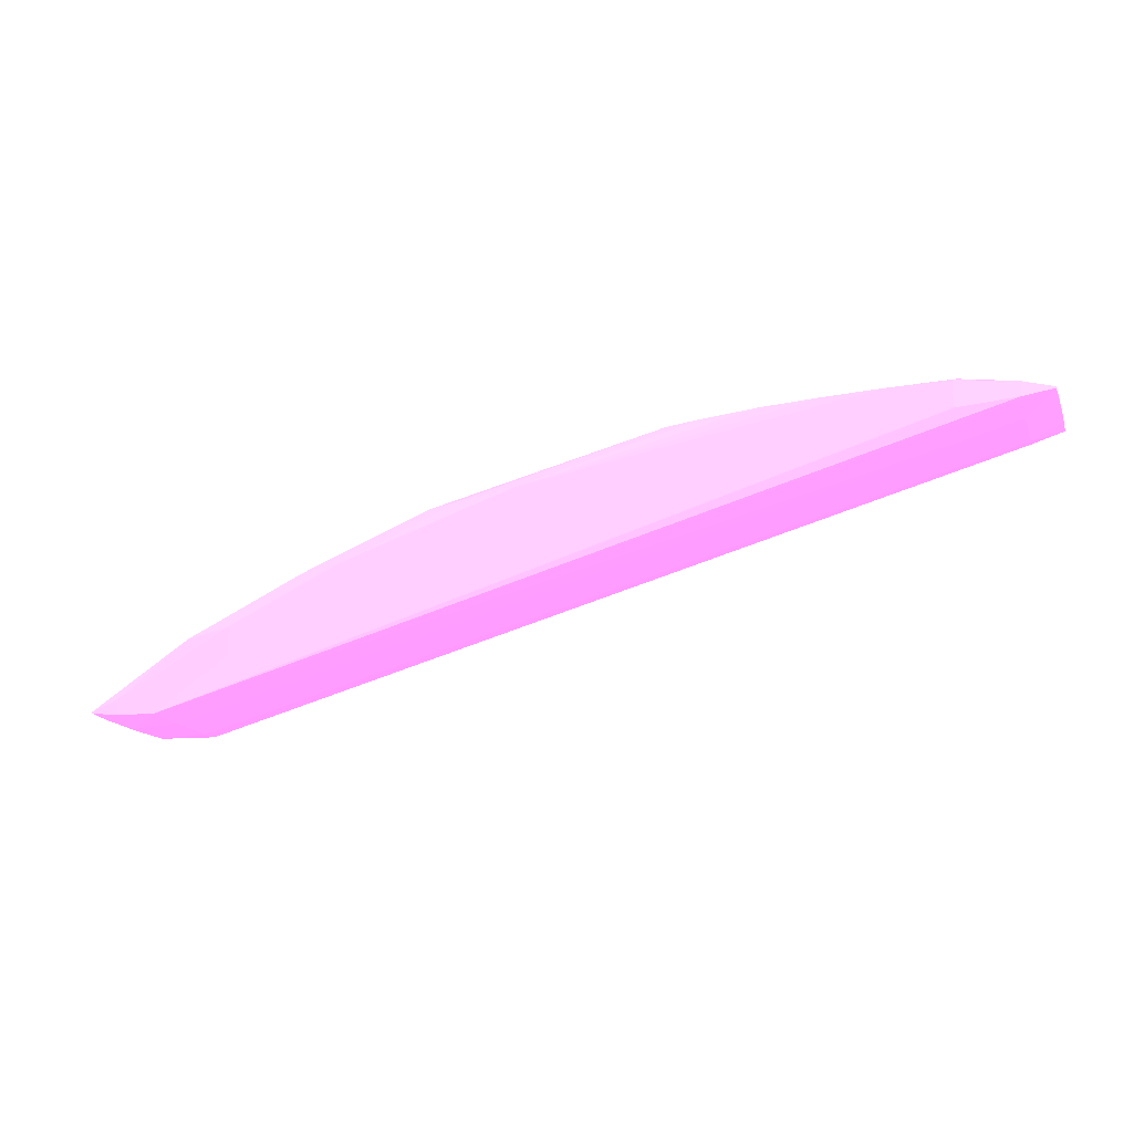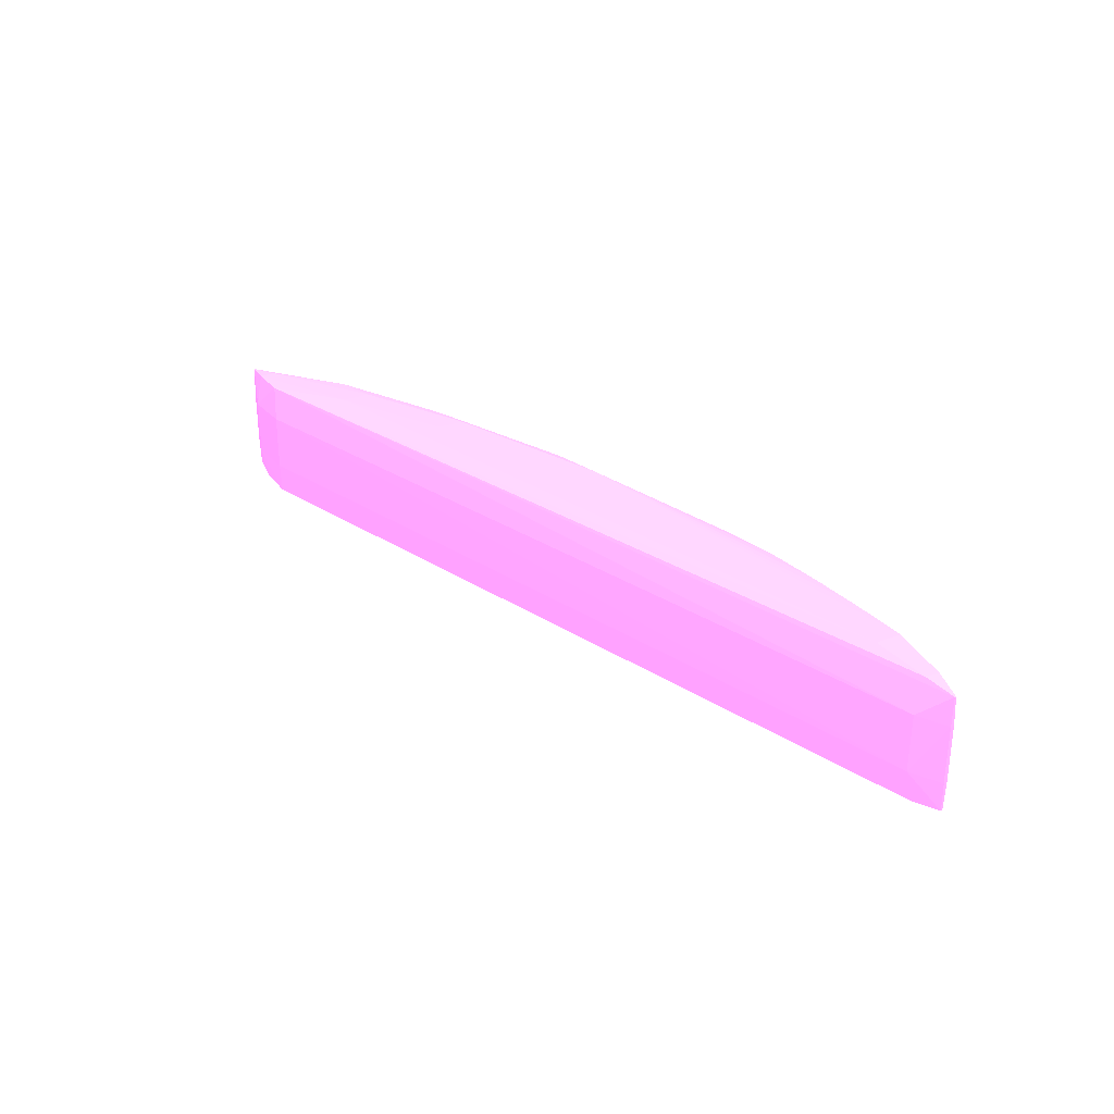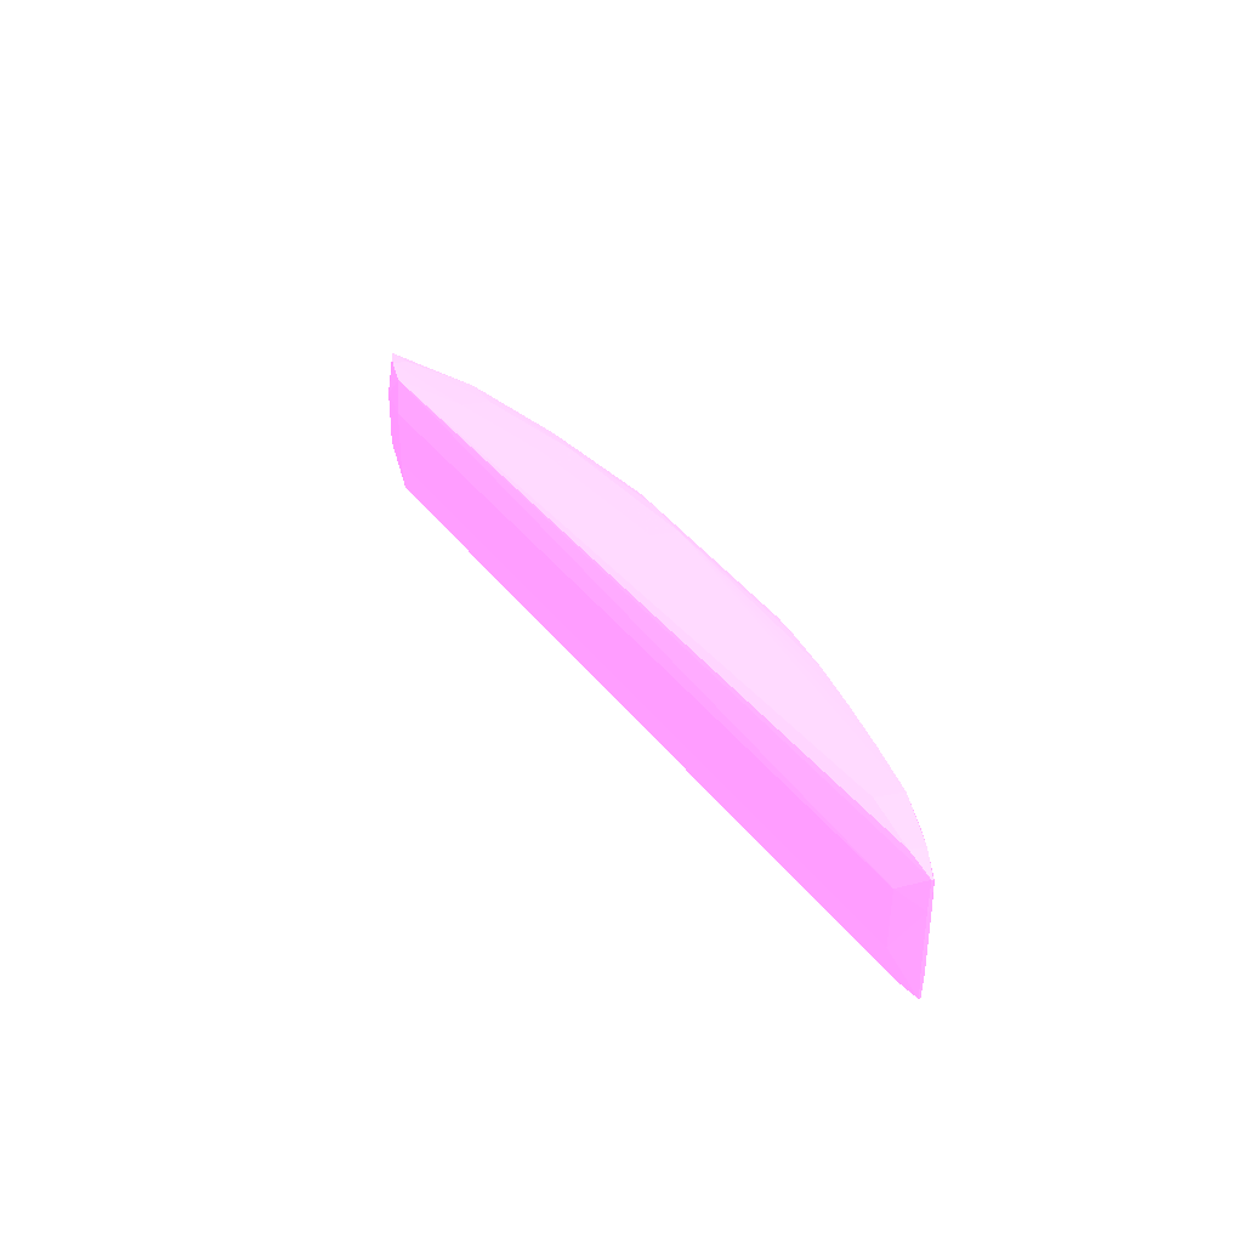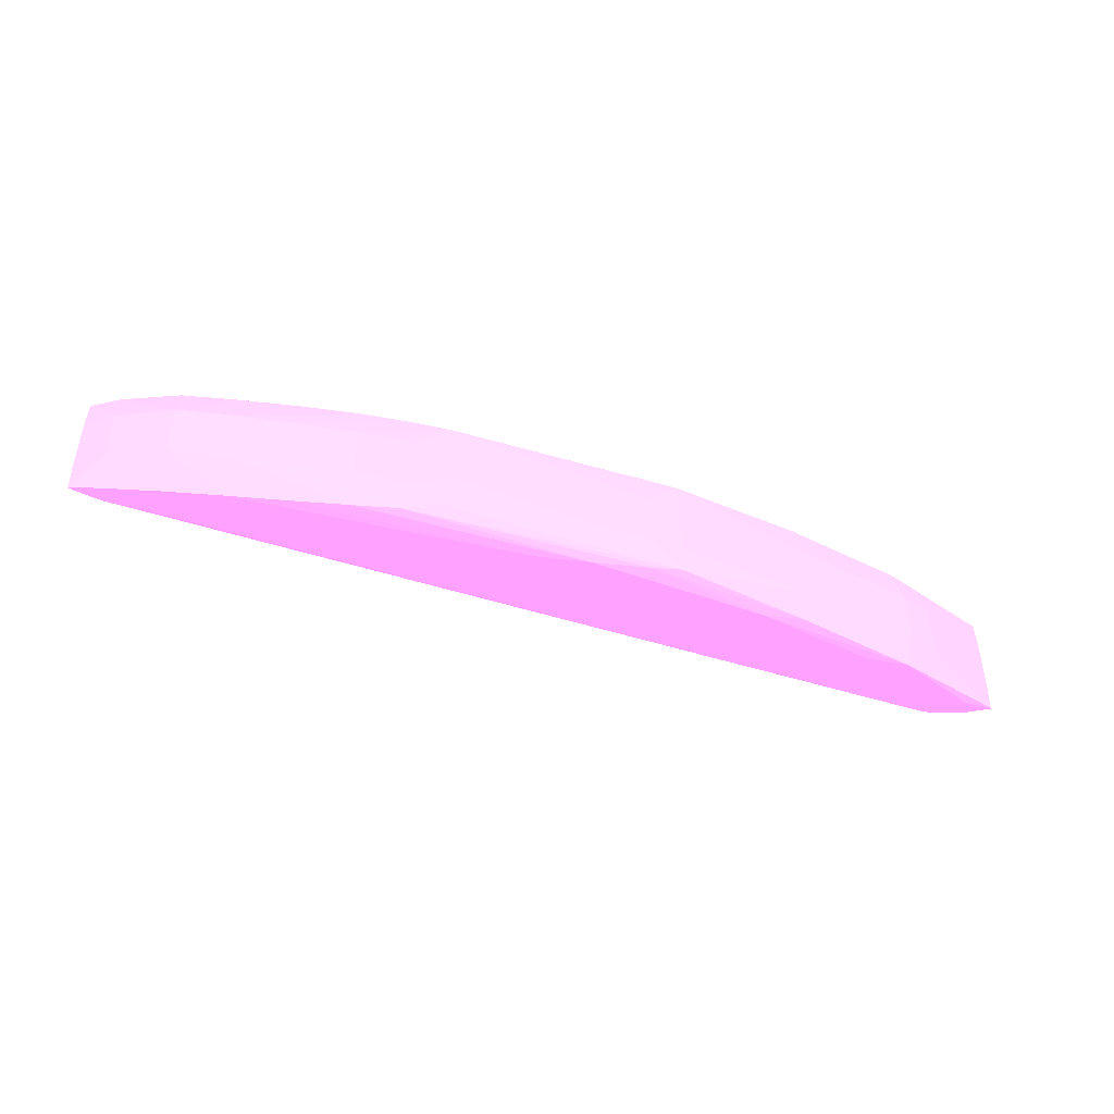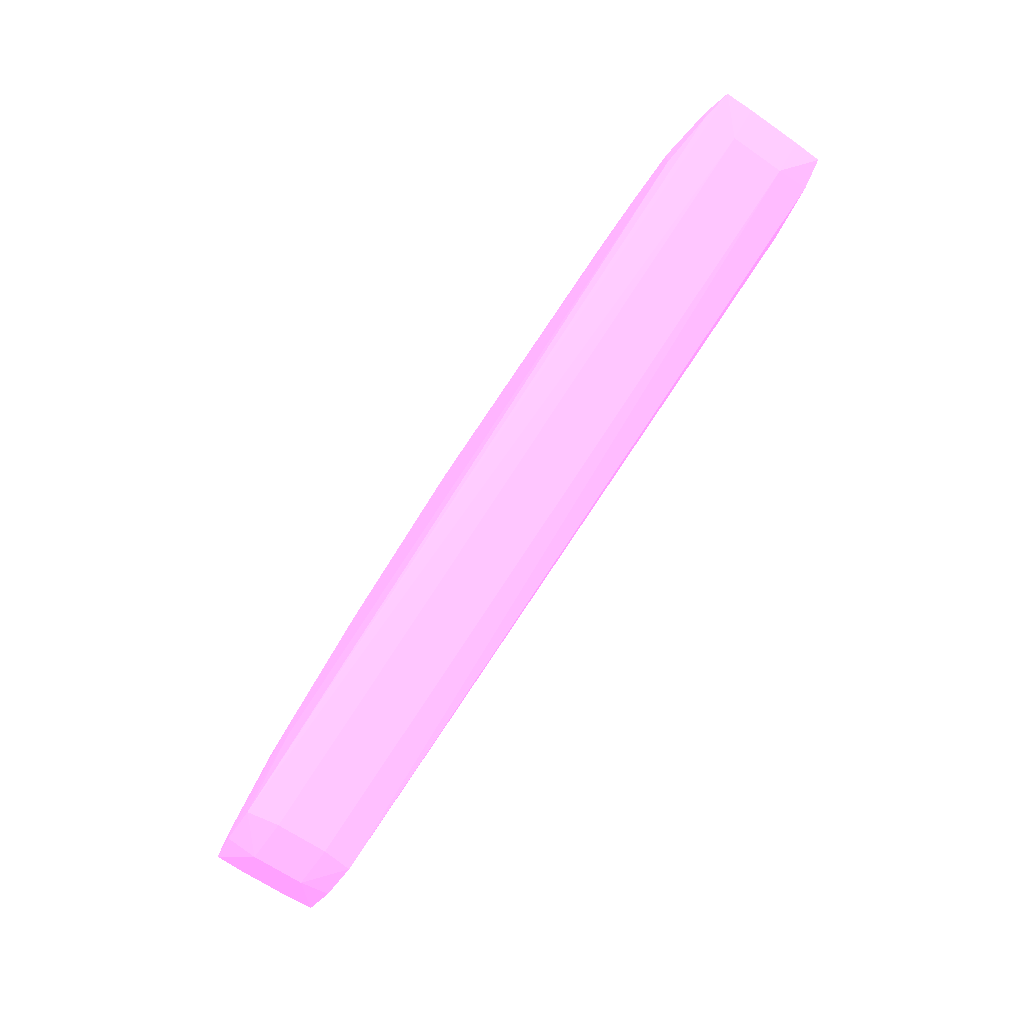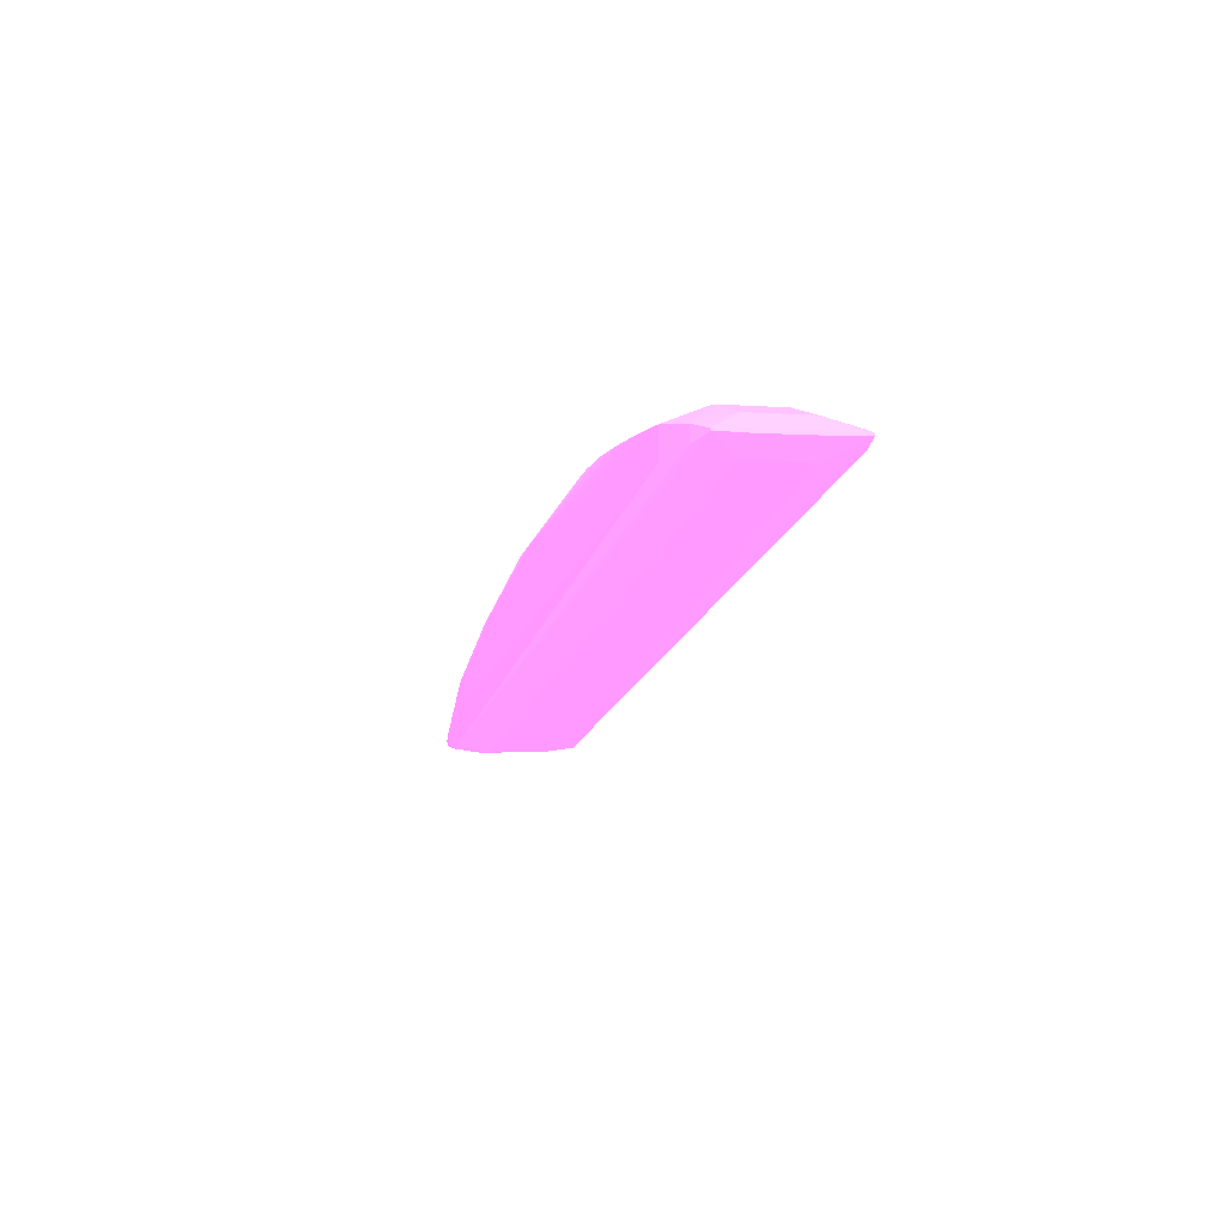
<metadata>
{"format":"obj","ext":"obj","renderer":"f3d","projection":"perspective","resolution":1024,"background":"white","views":[{"elev":-15.7,"azim":17.3,"up":"+Y"},{"elev":29.2,"azim":59.1,"up":"+Z"},{"elev":33.8,"azim":75.1,"up":"+Z"},{"elev":-45.7,"azim":175.1,"up":"+Z"},{"elev":-65.4,"azim":55.1,"up":"+Y"},{"elev":-1.8,"azim":74.8,"up":"+Y"}]}
</metadata>
<code>
v -2.252 68.59 14.39 0.7961 0.4588 0.7804
v -2.252 68.57 12.14 0.7961 0.4588 0.7804
v -4.501 68.49 14.39 0.7961 0.4588 0.7804
v -6.75 67.87 15.9 0.7961 0.4588 0.7804
v -4.501 67.95 15.93 0.7961 0.4588 0.7804
v -2.252 67.99 15.95 0.7961 0.4588 0.7804
v -0.002715 67.76 15.75 0.7961 0.4588 0.7804
v -0.002715 68.1 14.39 0.7961 0.4588 0.7804
v -0.002715 68.09 12.14 0.7961 0.4588 0.7804
v -0.002715 67.75 10.78 0.7961 0.4588 0.7804
v -2.252 67.97 10.59 0.7961 0.4588 0.7804
v -4.501 67.93 10.61 0.7961 0.4588 0.7804
v -4.501 68.47 12.14 0.7961 0.4588 0.7804
v -6.75 68.3 14.39 0.7961 0.4588 0.7804
v -9 67.77 15.82 0.7961 0.4588 0.7804
v -17.99 65.68 15.9 0.7961 0.4588 0.7804
v -2.252 66.97 15.95 0.7961 0.4588 0.7804
v 1.141 67.51 15.54 0.7961 0.4588 0.7804
v -0.002715 67.2 15.75 0.7961 0.4588 0.7804
v 1.166 67.55 14.39 0.7961 0.4588 0.7804
v 1.162 67.54 12.14 0.7961 0.4588 0.7804
v 1.141 67.51 10.99 0.7961 0.4588 0.7804
v -0.002715 67.17 10.78 0.7961 0.4588 0.7804
v -2.252 66.83 10.59 0.7961 0.4588 0.7804
v -9 66.36 10.56 0.7961 0.4588 0.7804
v -15.75 65.89 10.59 0.7961 0.4588 0.7804
v -6.75 67.84 10.66 0.7961 0.4588 0.7804
v -9 67.75 10.73 0.7961 0.4588 0.7804
v -10.8 67.63 10.85 0.7961 0.4588 0.7804
v -6.75 68.27 12.14 0.7961 0.4588 0.7804
v -9 68.07 12.14 0.7961 0.4588 0.7804
v -9 68.09 14.39 0.7961 0.4588 0.7804
v -11.25 67.6 15.66 0.7961 0.4588 0.7804
v -12.46 67.5 15.53 0.7961 0.4588 0.7804
v -20.24 65.41 15.7 0.7961 0.4588 0.7804
v -24.74 63.43 15.87 0.7961 0.4588 0.7804
v -17.99 64.66 15.9 0.7961 0.4588 0.7804
v -24.74 62.39 15.87 0.7961 0.4588 0.7804
v -29.24 60.21 15.85 0.7961 0.4588 0.7804
v -32.17 58.25 15.73 0.7961 0.4588 0.7804
v 1.141 67.45 15.54 0.7961 0.4588 0.7804
v 1.166 67.41 14.39 0.7961 0.4588 0.7804
v 1.162 67.41 12.14 0.7961 0.4588 0.7804
v 1.141 67.45 10.99 0.7961 0.4588 0.7804
v -0.002715 66.81 12.14 0.7961 0.4588 0.7804
v -32.17 58.25 10.8 0.7961 0.4588 0.7804
v -29.24 60.21 10.68 0.7961 0.4588 0.7804
v -15.75 64.69 10.59 0.7961 0.4588 0.7804
v -29.24 61.31 10.68 0.7961 0.4588 0.7804
v -24.74 63.42 10.66 0.7961 0.4588 0.7804
v -17.99 65.68 10.63 0.7961 0.4588 0.7804
v -12.3 67.44 11.34 0.7961 0.4588 0.7804
v -11.43 67.68 12.11 0.7961 0.4588 0.7804
v -20.24 65.42 10.82 0.7961 0.4588 0.7804
v -21.43 65.26 10.99 0.7961 0.4588 0.7804
v -11.25 67.75 14.39 0.7961 0.4588 0.7804
v -12.52 67.51 14.39 0.7961 0.4588 0.7804
v -17.99 66.2 14.39 0.7961 0.4588 0.7804
v -20.24 65.64 14.39 0.7961 0.4588 0.7804
v -21.42 65.25 15.54 0.7961 0.4588 0.7804
v -26.36 63.18 15.71 0.7961 0.4588 0.7804
v -30.91 60.99 15.75 0.7961 0.4588 0.7804
v -29.24 61.31 15.85 0.7961 0.4588 0.7804
v -33.74 58.29 15.69 0.7961 0.4588 0.7804
v -33.74 58.04 14.39 0.7961 0.4588 0.7804
v -31.89 58.11 14.39 0.7961 0.4588 0.7804
v -0.002715 66.85 14.39 0.7961 0.4588 0.7804
v -31.89 58.1 12.14 0.7961 0.4588 0.7804
v -33.74 58.04 12.14 0.7961 0.4588 0.7804
v -33.74 58.29 10.84 0.7961 0.4588 0.7804
v -33.74 58.9 10.84 0.7961 0.4588 0.7804
v -30.91 60.99 10.78 0.7961 0.4588 0.7804
v -26.35 63.17 10.82 0.7961 0.4588 0.7804
v -17.99 66.2 12.14 0.7961 0.4588 0.7804
v -12.48 67.5 12.84 0.7961 0.4588 0.7804
v -21.5 65.28 12.14 0.7961 0.4588 0.7804
v -20.24 65.64 12.14 0.7961 0.4588 0.7804
v -26.65 63.29 12.14 0.7961 0.4588 0.7804
v -21.5 65.28 14.39 0.7961 0.4588 0.7804
v -26.65 63.29 14.39 0.7961 0.4588 0.7804
v -31.22 61.15 14.39 0.7961 0.4588 0.7804
v -34.88 58.51 15.54 0.7961 0.4588 0.7804
v -33.74 58.89 15.69 0.7961 0.4588 0.7804
v -34.88 58.46 15.54 0.7961 0.4588 0.7804
v -34.91 58.42 14.39 0.7961 0.4588 0.7804
v -34.9 58.42 12.14 0.7961 0.4588 0.7804
v -34.88 58.46 10.99 0.7961 0.4588 0.7804
v -34.88 58.51 10.99 0.7961 0.4588 0.7804
v -32.35 60.44 12.14 0.7961 0.4588 0.7804
v -31.22 61.15 12.14 0.7961 0.4588 0.7804
v -32.34 60.43 14.39 0.7961 0.4588 0.7804
v -34.91 58.55 14.39 0.7961 0.4588 0.7804
v -34.9 58.55 12.14 0.7961 0.4588 0.7804
f 1 2 3
f 1 3 4
f 1 4 5
f 1 5 6
f 1 6 7
f 1 7 8
f 1 8 9
f 1 9 2
f 2 9 10
f 2 10 11
f 2 11 12
f 2 12 13
f 2 13 3
f 3 13 14
f 3 14 15
f 3 15 4
f 4 15 16
f 4 16 5
f 5 16 6
f 6 16 37
f 6 37 17
f 6 17 19
f 6 19 7
f 7 18 8
f 7 19 41
f 7 41 18
f 8 18 20
f 8 20 21
f 8 21 9
f 9 21 22
f 9 22 10
f 10 23 24
f 10 24 11
f 10 22 44
f 10 44 23
f 11 24 25
f 11 25 26
f 11 26 12
f 12 27 13
f 12 26 27
f 13 27 28
f 13 28 29
f 13 29 30
f 13 30 14
f 14 30 31
f 14 31 32
f 14 32 33
f 14 33 15
f 15 33 16
f 16 33 34
f 16 34 35
f 16 35 36
f 16 36 38
f 16 38 37
f 17 37 38
f 17 38 39
f 17 39 40
f 17 40 19
f 18 41 42
f 18 42 20
f 19 40 41
f 20 42 43
f 20 43 21
f 21 43 44
f 21 44 22
f 23 44 45
f 23 45 46
f 23 46 24
f 24 46 47
f 24 47 25
f 25 48 26
f 25 47 48
f 26 48 47
f 26 47 49
f 26 49 50
f 26 50 51
f 26 51 27
f 27 51 28
f 28 51 29
f 29 52 53
f 29 53 31
f 29 31 30
f 29 51 54
f 29 54 55
f 29 55 52
f 31 53 56
f 31 56 32
f 32 56 34
f 32 34 33
f 34 56 57
f 34 57 58
f 34 58 59
f 34 59 60
f 34 60 35
f 35 60 61
f 35 61 36
f 36 61 62
f 36 62 63
f 36 63 39
f 36 39 38
f 39 63 83
f 39 83 64
f 39 64 40
f 40 64 65
f 40 65 66
f 40 66 67
f 40 67 41
f 41 67 42
f 42 67 45
f 42 45 43
f 43 45 44
f 45 67 66
f 45 66 68
f 45 68 46
f 46 68 69
f 46 69 70
f 46 70 47
f 47 70 71
f 47 71 49
f 49 71 72
f 49 72 50
f 50 72 73
f 50 73 54
f 50 54 51
f 52 74 75
f 52 75 53
f 52 55 74
f 53 75 56
f 54 73 55
f 55 76 77
f 55 77 74
f 55 73 78
f 55 78 76
f 56 75 57
f 57 75 74
f 57 74 58
f 58 74 77
f 58 77 59
f 59 77 79
f 59 79 60
f 60 79 80
f 60 80 61
f 61 80 81
f 61 81 62
f 62 81 82
f 62 82 83
f 62 83 63
f 64 83 82
f 64 82 84
f 64 84 65
f 65 84 85
f 65 85 69
f 65 69 68
f 65 68 66
f 69 85 86
f 69 86 87
f 69 87 70
f 70 87 88
f 70 88 71
f 71 88 72
f 72 88 89
f 72 89 90
f 72 90 73
f 73 90 78
f 76 79 77
f 76 78 80
f 76 80 79
f 78 90 80
f 80 90 81
f 81 90 89
f 81 89 91
f 81 91 82
f 82 92 85
f 82 85 84
f 82 91 92
f 85 92 93
f 85 93 86
f 86 93 88
f 86 88 87
f 88 93 89
f 89 93 92
f 89 92 91

</code>
